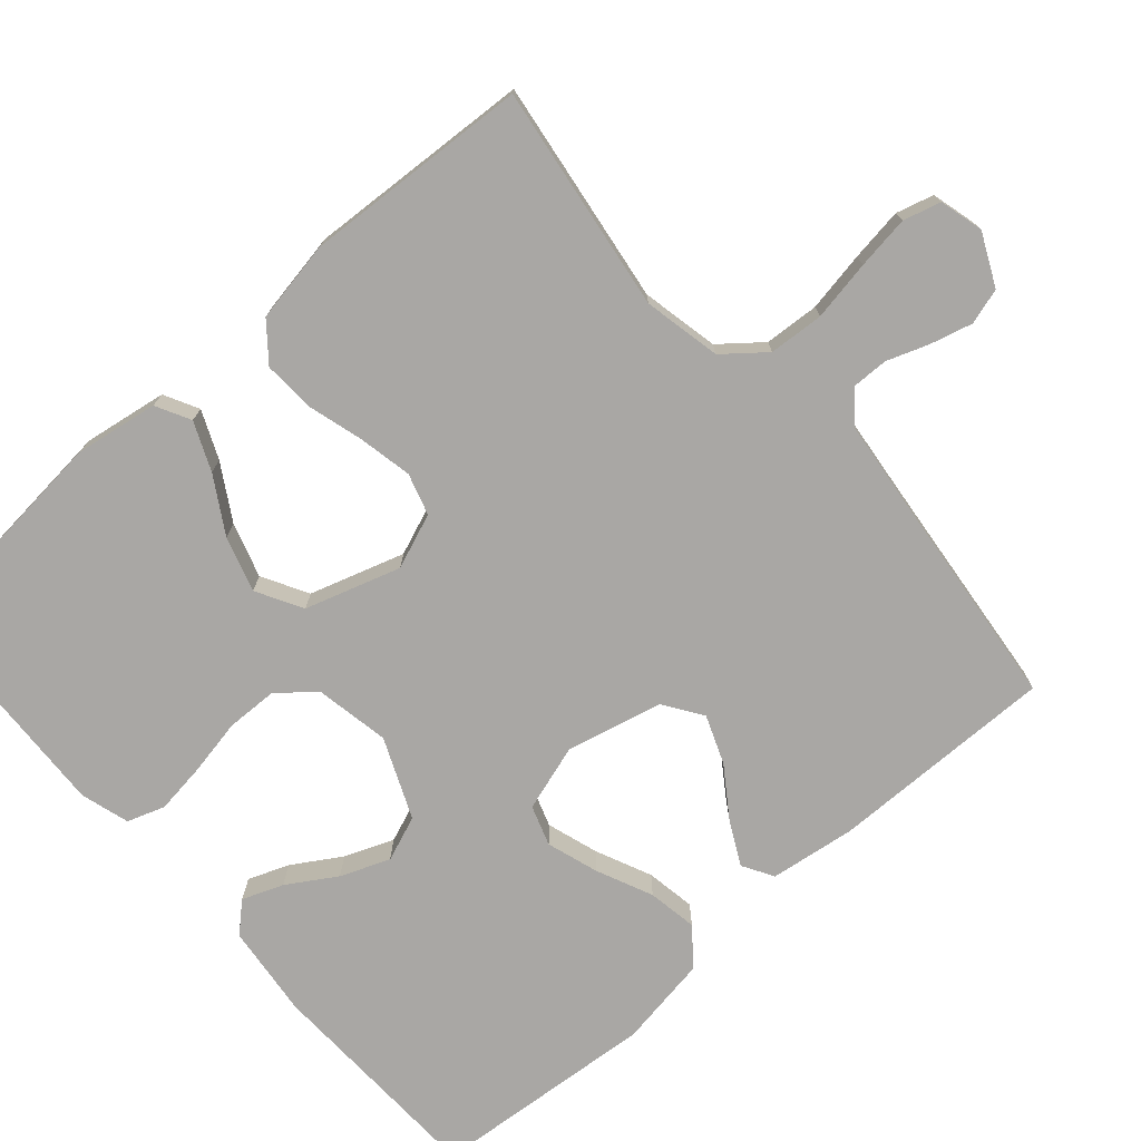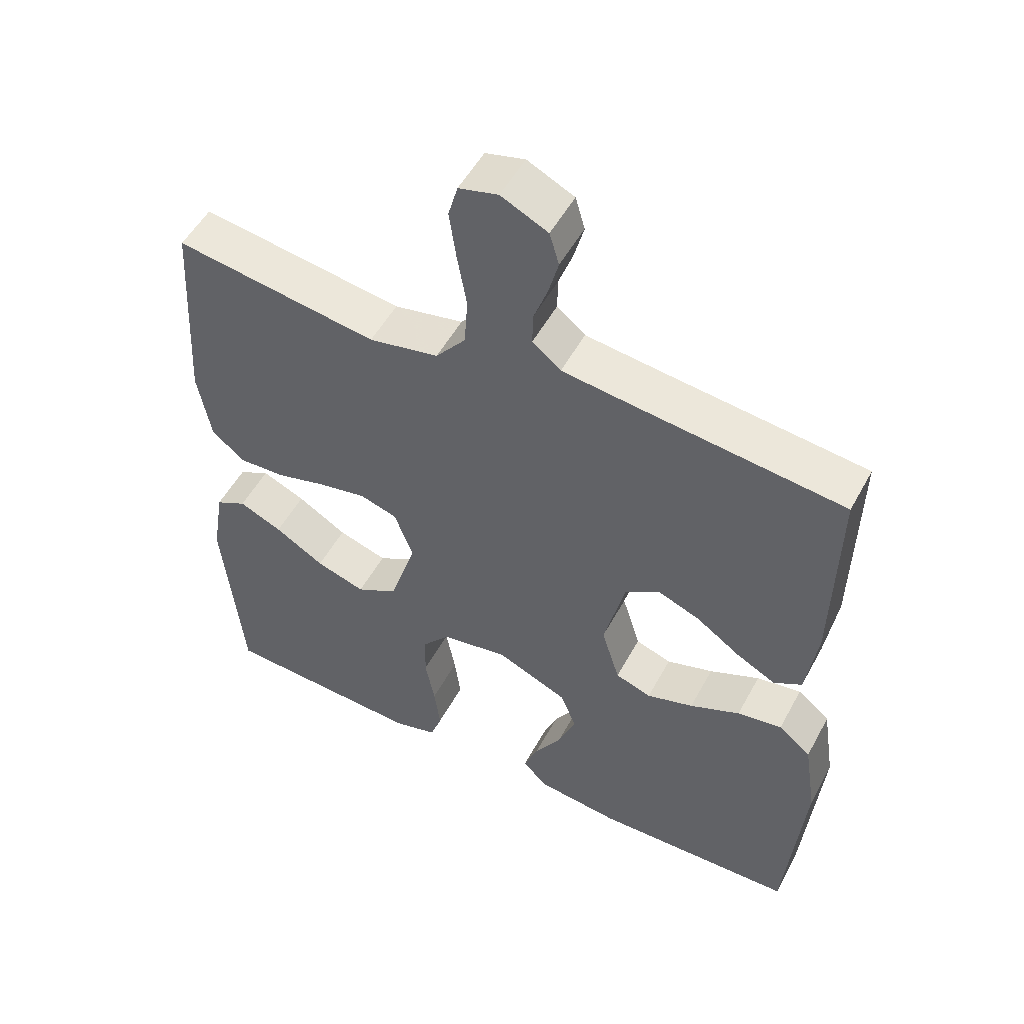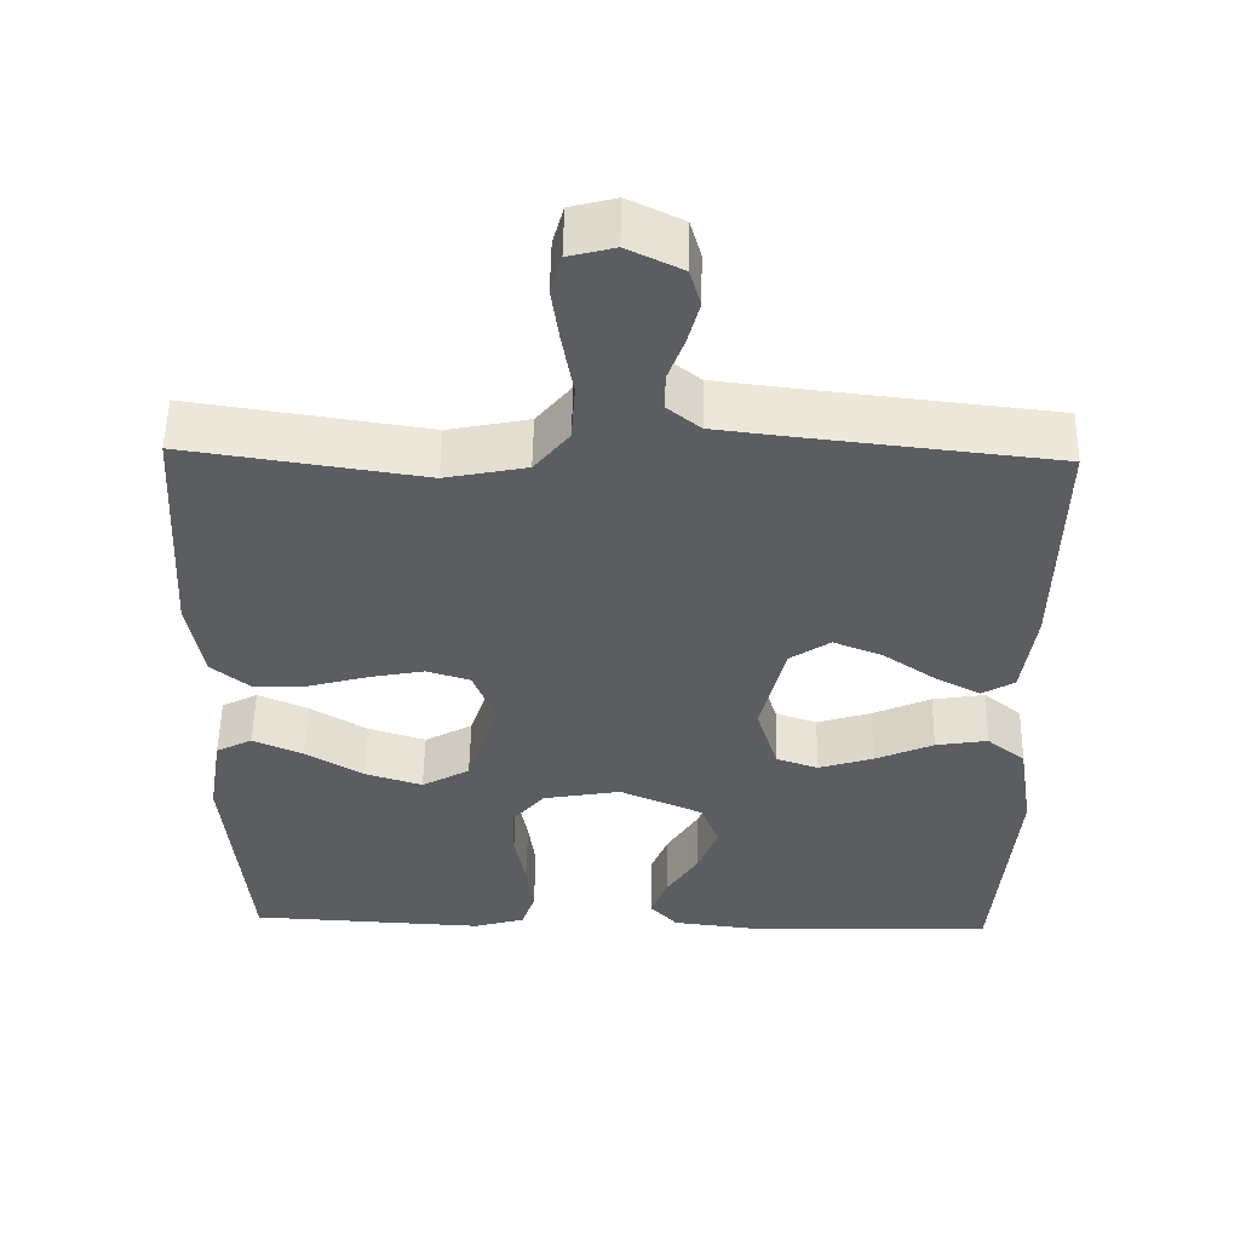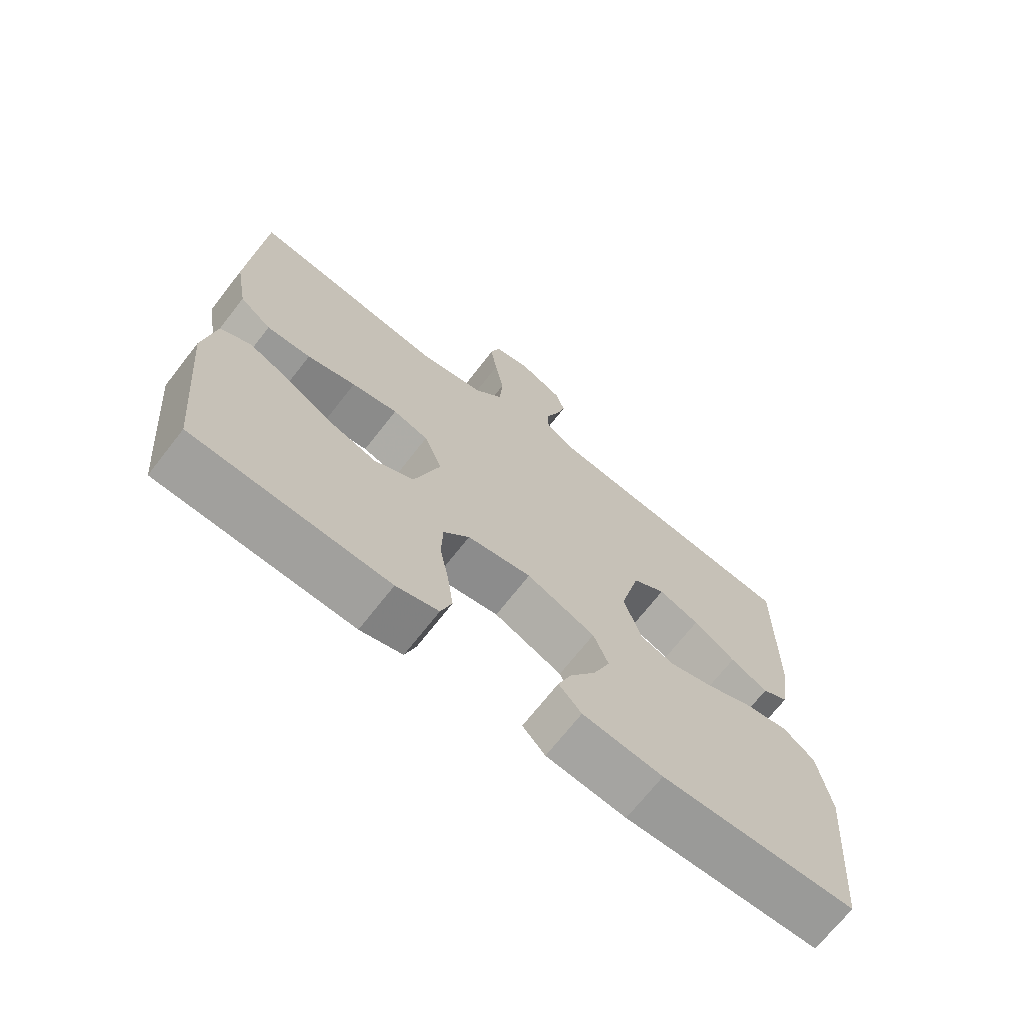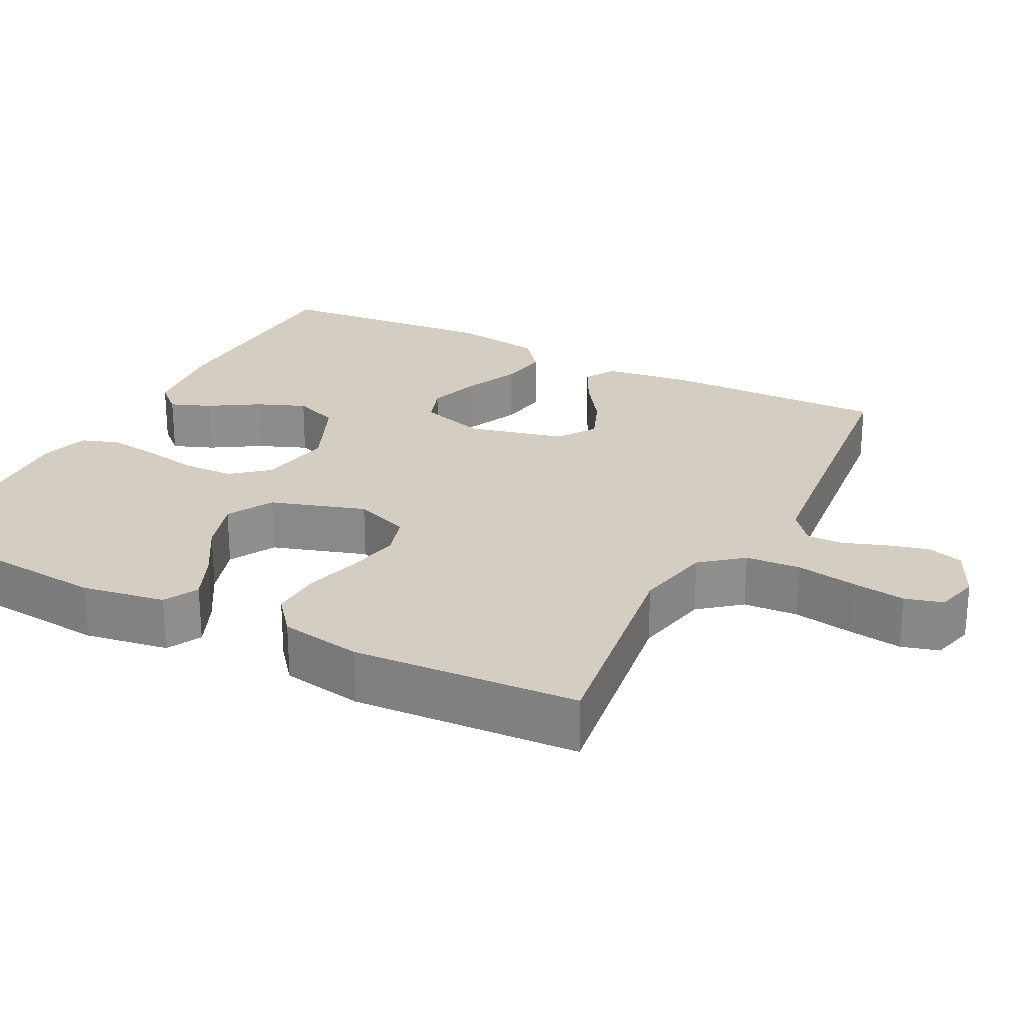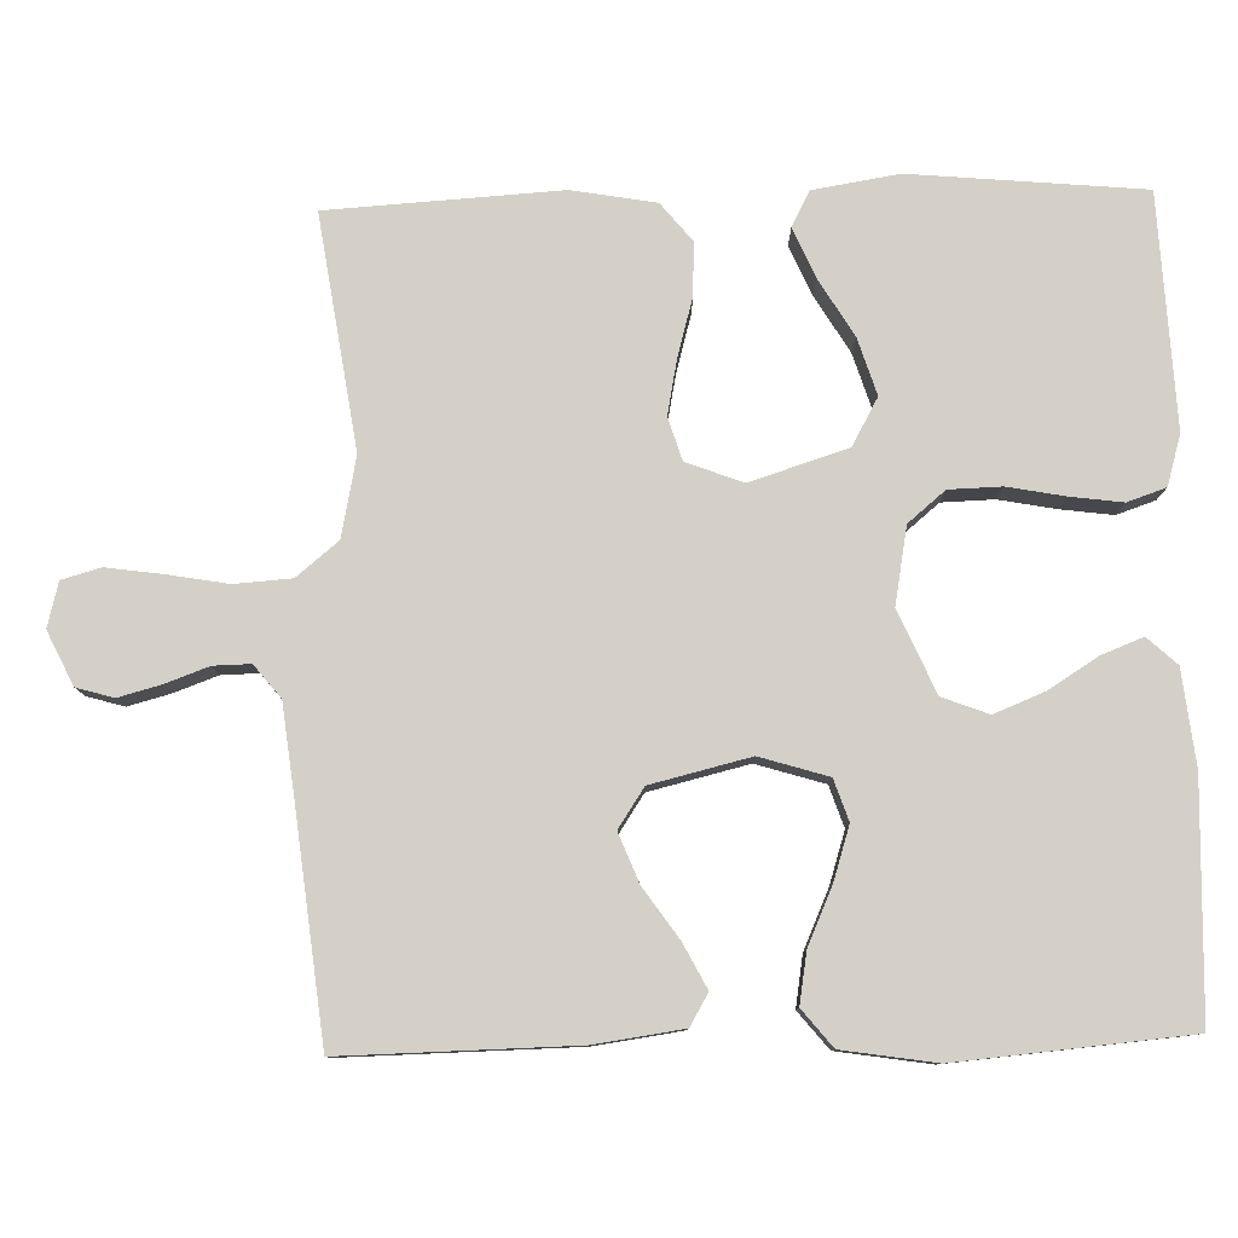
<metadata>
{"format":"obj","ext":"obj","renderer":"f3d","projection":"perspective","resolution":1024,"background":"white","views":[{"elev":-74.8,"azim":-48.6,"up":"+Y"},{"elev":52.2,"azim":27.9,"up":"+Z"},{"elev":53.2,"azim":1.1,"up":"+Z"},{"elev":-70.2,"azim":-38.0,"up":"+Z"},{"elev":25.0,"azim":-62.8,"up":"+Y"},{"elev":79.9,"azim":88.5,"up":"+Y"}]}
</metadata>
<code>
v 0.5 0.07 0.5
v 0.495 0.07 0.2
v 0.479 0.07 0.086
v 0.438 0.07 0.062
v 0.38 0.07 0.092
v 0.315 0.07 0.137
v 0.252 0.07 0.162
v 0.201 0.07 0.128
v 0.17 0.07 0
v 0.197 0.07 -0.088
v 0.25 0.07 -0.106
v 0.319 0.07 -0.084
v 0.393 0.07 -0.051
v 0.459 0.07 -0.04
v 0.507 0.07 -0.079
v 0.526 0.07 -0.2
v 0.5 0.07 -0.5
v 0.2 0.07 -0.51
v 0.077 0.07 -0.496
v 0.042 0.07 -0.458
v 0.063 0.07 -0.404
v 0.103 0.07 -0.34
v 0.129 0.07 -0.275
v 0.106 0.07 -0.215
v 0 0.07 -0.169
v -0.099 0.07 -0.187
v -0.139 0.07 -0.235
v -0.141 0.07 -0.303
v -0.127 0.07 -0.377
v -0.118 0.07 -0.445
v -0.135 0.07 -0.495
v -0.2 0.07 -0.514
v -0.5 0.07 -0.5
v -0.528 0.07 -0.2
v -0.51 0.07 -0.089
v -0.464 0.07 -0.065
v -0.4 0.07 -0.093
v -0.327 0.07 -0.137
v -0.254 0.07 -0.16
v -0.193 0.07 -0.126
v -0.153 0.07 0
v -0.181 0.07 0.073
v -0.236 0.07 0.09
v -0.307 0.07 0.076
v -0.382 0.07 0.055
v -0.45 0.07 0.052
v -0.499 0.07 0.092
v -0.518 0.07 0.2
v -0.5 0.07 0.5
v -0.2 0.07 0.456
v -0.097 0.07 0.477
v -0.053 0.07 0.531
v -0.048 0.07 0.604
v -0.062 0.07 0.684
v -0.072 0.07 0.755
v -0.058 0.07 0.805
v 0 0.07 0.82
v 0.069 0.07 0.787
v 0.083 0.07 0.739
v 0.068 0.07 0.683
v 0.048 0.07 0.628
v 0.047 0.07 0.58
v 0.089 0.07 0.546
v 0.2 0.07 0.533
v 0.5 0 0.5
v 0.495 0 0.2
v 0.479 0 0.086
v 0.438 0 0.062
v 0.38 0 0.092
v 0.315 0 0.137
v 0.252 0 0.162
v 0.201 0 0.128
v 0.17 0 0
v 0.197 0 -0.088
v 0.25 0 -0.106
v 0.319 0 -0.084
v 0.393 0 -0.051
v 0.459 0 -0.04
v 0.507 0 -0.079
v 0.526 0 -0.2
v 0.5 0 -0.5
v 0.2 0 -0.51
v 0.077 0 -0.496
v 0.042 0 -0.458
v 0.063 0 -0.404
v 0.103 0 -0.34
v 0.129 0 -0.275
v 0.106 0 -0.215
v 0 0 -0.169
v -0.099 0 -0.187
v -0.139 0 -0.235
v -0.141 0 -0.303
v -0.127 0 -0.377
v -0.118 0 -0.445
v -0.135 0 -0.495
v -0.2 0 -0.514
v -0.5 0 -0.5
v -0.528 0 -0.2
v -0.51 0 -0.089
v -0.464 0 -0.065
v -0.4 0 -0.093
v -0.327 0 -0.137
v -0.254 0 -0.16
v -0.193 0 -0.126
v -0.153 0 0
v -0.181 0 0.073
v -0.236 0 0.09
v -0.307 0 0.076
v -0.382 0 0.055
v -0.45 0 0.052
v -0.499 0 0.092
v -0.518 0 0.2
v -0.5 0 0.5
v -0.2 0 0.456
v -0.097 0 0.477
v -0.053 0 0.531
v -0.048 0 0.604
v -0.062 0 0.684
v -0.072 0 0.755
v -0.058 0 0.805
v 0 0 0.82
v 0.069 0 0.787
v 0.083 0 0.739
v 0.068 0 0.683
v 0.048 0 0.628
v 0.047 0 0.58
v 0.089 0 0.546
v 0.2 0 0.533
f 59 60 61
f 58 59 61
f 57 58 61
f 56 57 61
f 55 56 61
f 54 55 61
f 53 54 61
f 52 53 61 62
f 51 52 62 63
f 48 49 50
f 47 48 50
f 46 47 50
f 45 46 50
f 44 45 50
f 43 44 50 51
f 51 63 64
f 43 51 64
f 42 43 64
f 36 37 38
f 35 36 38
f 34 35 38
f 33 34 38
f 32 33 38
f 31 32 38
f 30 31 38
f 29 30 38
f 28 29 38
f 27 28 38 39
f 26 27 39 40
f 20 21 22
f 19 20 22
f 18 19 22
f 17 18 22
f 16 17 22
f 15 16 22
f 14 15 22
f 13 14 22
f 12 13 22
f 11 12 22 23
f 10 11 23 24
f 4 5 6
f 3 4 6
f 2 3 6
f 1 2 6
f 64 1 6
f 64 6 7
f 64 7 8
f 42 64 8
f 41 42 8
f 41 8 9
f 40 41 9
f 26 40 9
f 25 26 9
f 9 10 24 25
f 125 124 123
f 125 123 122
f 125 122 121
f 125 121 120
f 125 120 119
f 125 119 118
f 125 118 117
f 126 125 117 116
f 127 126 116 115
f 114 113 112
f 114 112 111
f 114 111 110
f 114 110 109
f 114 109 108
f 115 114 108 107
f 128 127 115
f 128 115 107
f 128 107 106
f 102 101 100
f 102 100 99
f 102 99 98
f 102 98 97
f 102 97 96
f 102 96 95
f 102 95 94
f 102 94 93
f 102 93 92
f 103 102 92 91
f 104 103 91 90
f 86 85 84
f 86 84 83
f 86 83 82
f 86 82 81
f 86 81 80
f 86 80 79
f 86 79 78
f 86 78 77
f 86 77 76
f 87 86 76 75
f 88 87 75 74
f 70 69 68
f 70 68 67
f 70 67 66
f 70 66 65
f 70 65 128
f 71 70 128
f 72 71 128
f 72 128 106
f 72 106 105
f 73 72 105
f 73 105 104
f 73 104 90
f 73 90 89
f 89 88 74 73
f 1 65 66 2
f 2 66 67 3
f 3 67 68 4
f 4 68 69 5
f 5 69 70 6
f 6 70 71 7
f 7 71 72 8
f 8 72 73 9
f 9 73 74 10
f 10 74 75 11
f 11 75 76 12
f 12 76 77 13
f 13 77 78 14
f 14 78 79 15
f 15 79 80 16
f 16 80 81 17
f 17 81 82 18
f 18 82 83 19
f 19 83 84 20
f 20 84 85 21
f 21 85 86 22
f 22 86 87 23
f 23 87 88 24
f 24 88 89 25
f 25 89 90 26
f 26 90 91 27
f 27 91 92 28
f 28 92 93 29
f 29 93 94 30
f 30 94 95 31
f 31 95 96 32
f 32 96 97 33
f 33 97 98 34
f 34 98 99 35
f 35 99 100 36
f 36 100 101 37
f 37 101 102 38
f 38 102 103 39
f 39 103 104 40
f 40 104 105 41
f 41 105 106 42
f 42 106 107 43
f 43 107 108 44
f 44 108 109 45
f 45 109 110 46
f 46 110 111 47
f 47 111 112 48
f 48 112 113 49
f 49 113 114 50
f 50 114 115 51
f 51 115 116 52
f 52 116 117 53
f 53 117 118 54
f 54 118 119 55
f 55 119 120 56
f 56 120 121 57
f 57 121 122 58
f 58 122 123 59
f 59 123 124 60
f 60 124 125 61
f 61 125 126 62
f 62 126 127 63
f 63 127 128 64
f 64 128 65 1

</code>
